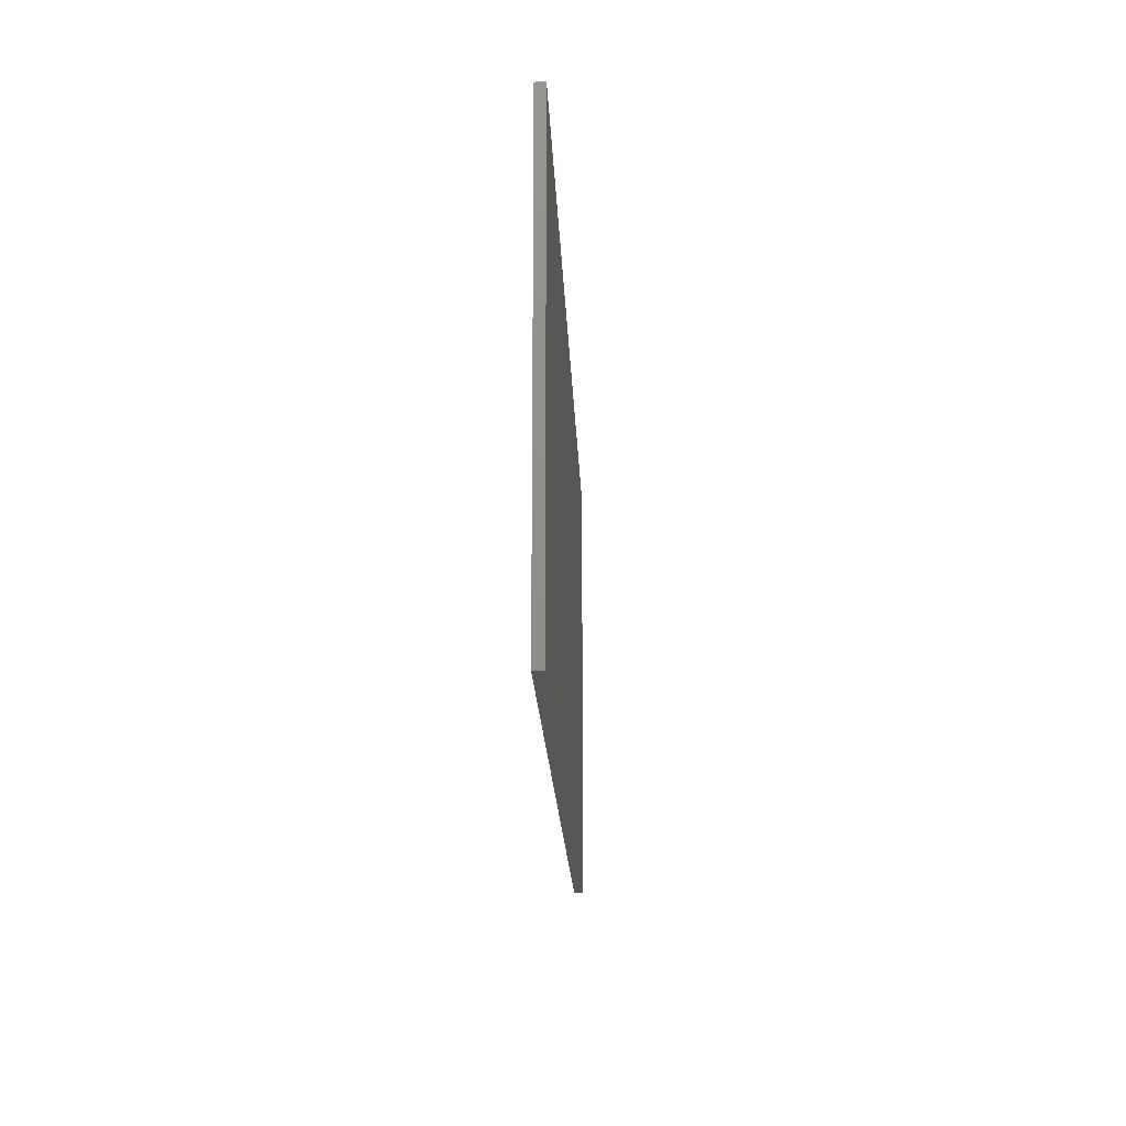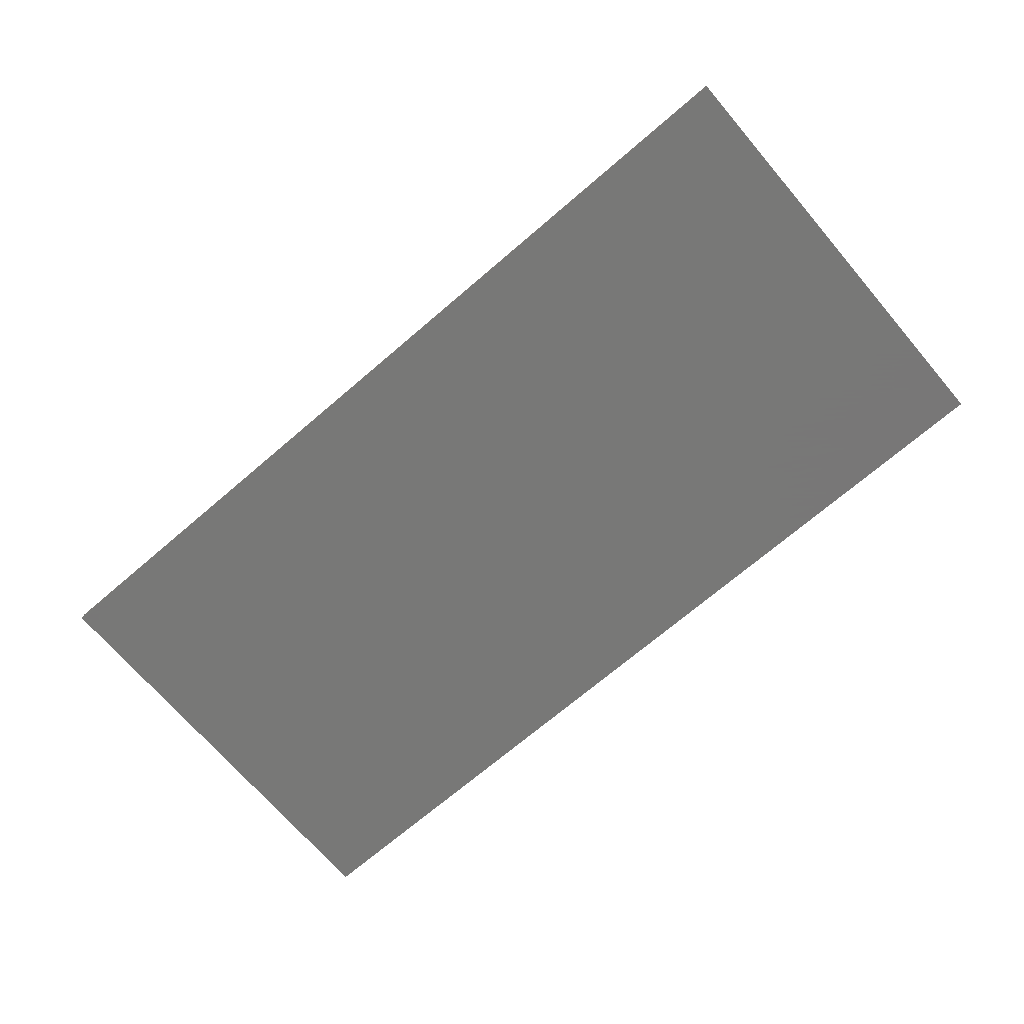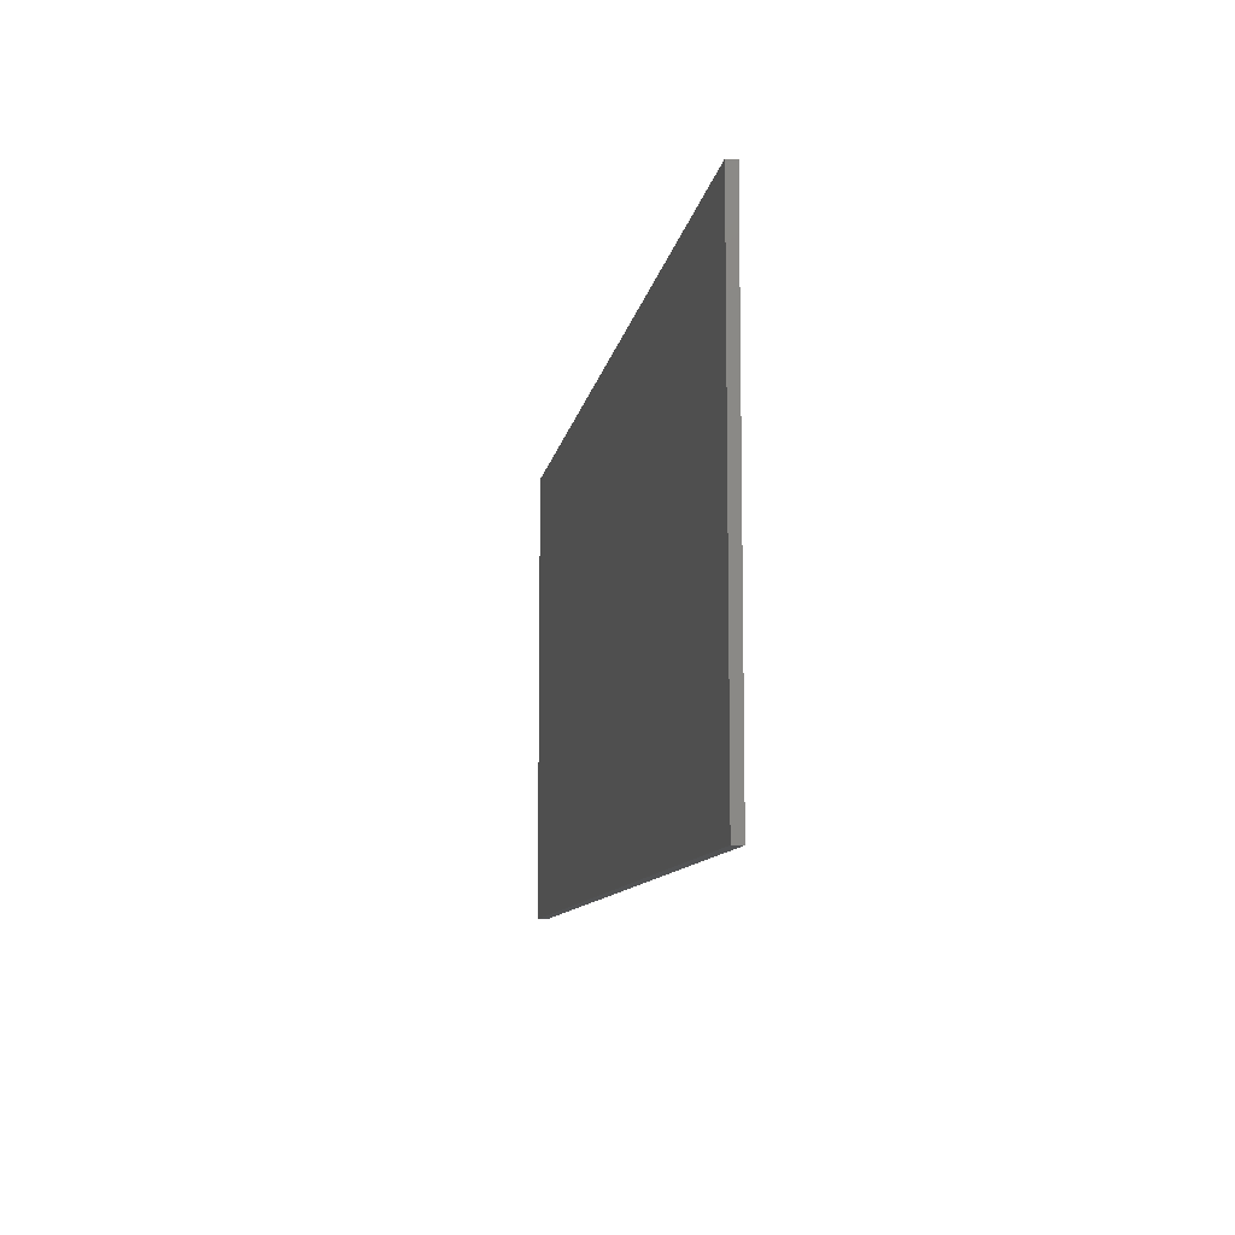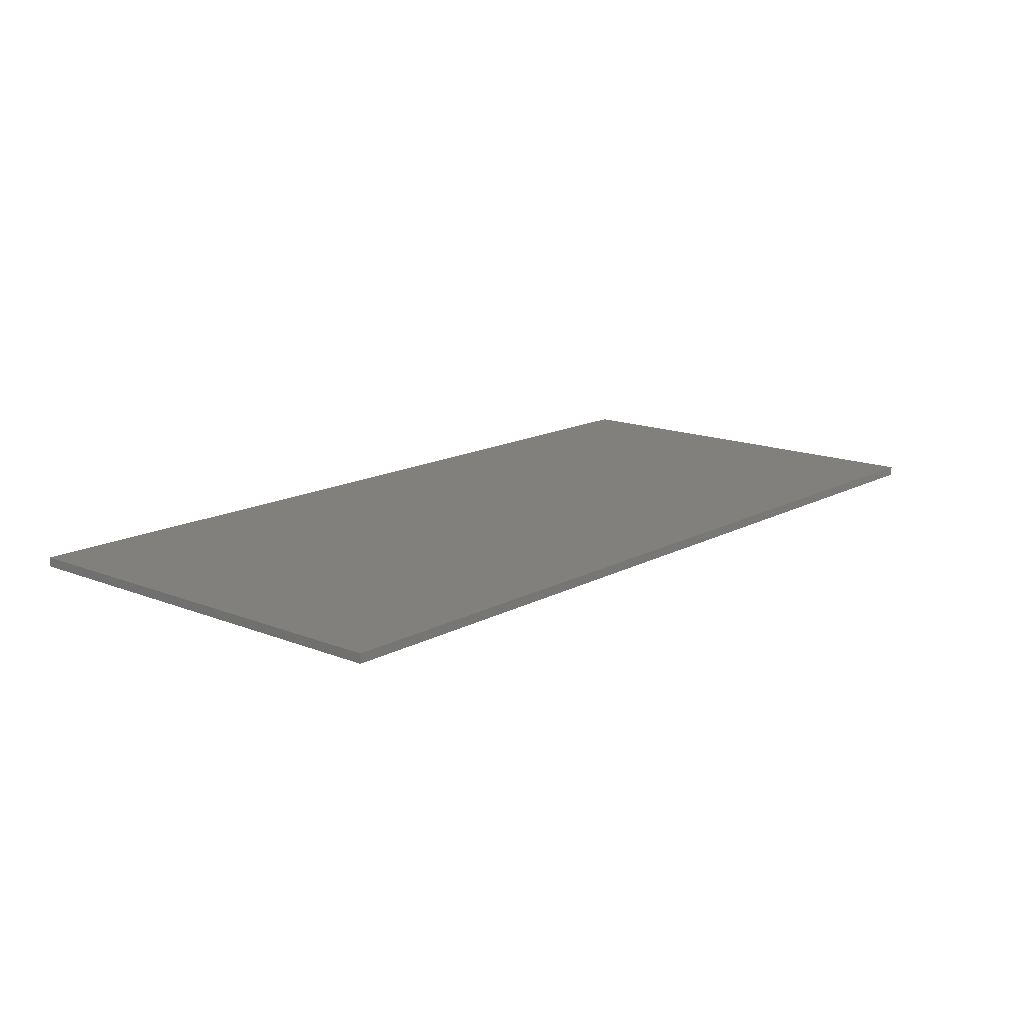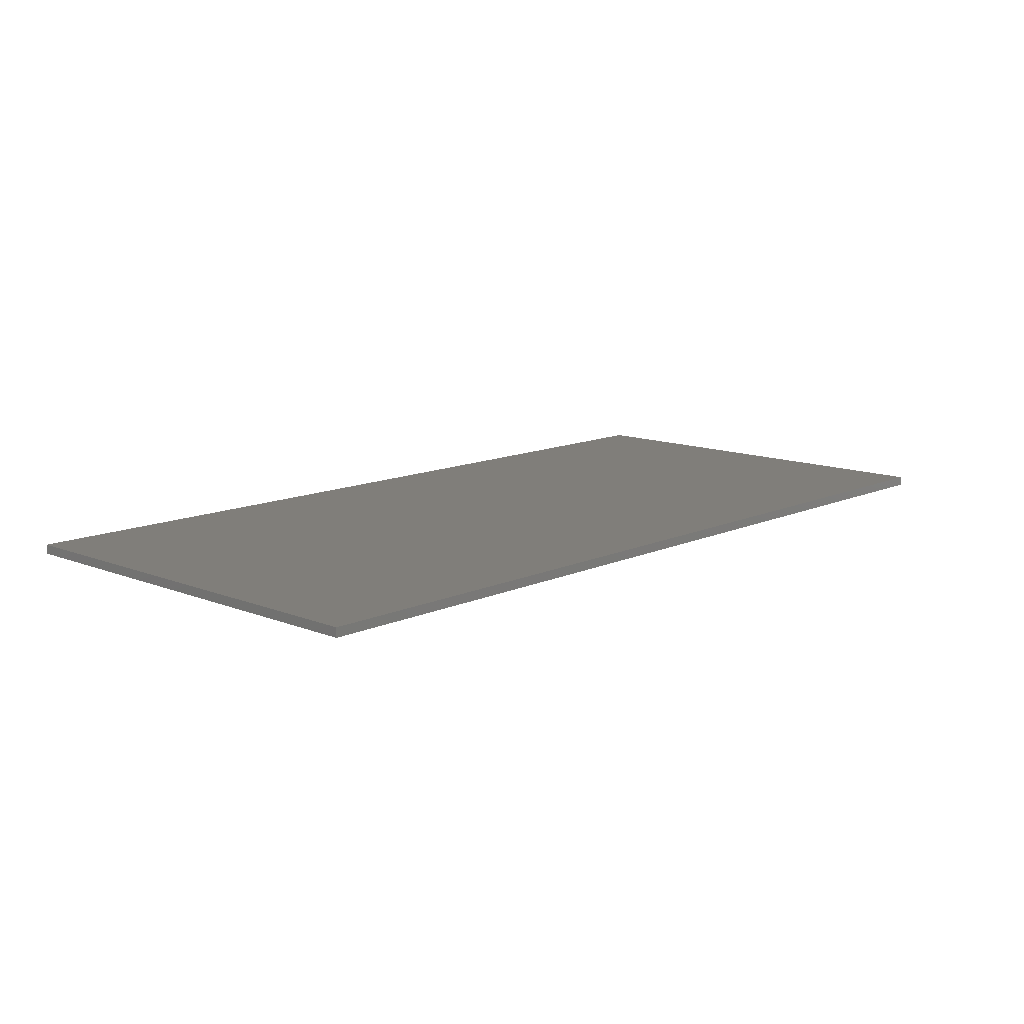
<metadata>
{"format":"stl","ext":"stl","renderer":"f3d","projection":"perspective","resolution":1024,"background":"white","views":[{"elev":-17.9,"azim":-87.9,"up":"+Z"},{"elev":-70.4,"azim":-139.4,"up":"+Y"},{"elev":-10.1,"azim":80.6,"up":"+Z"},{"elev":14.7,"azim":-49.2,"up":"+Y"},{"elev":12.2,"azim":133.2,"up":"+Y"}]}
</metadata>
<code>
# stl→obj: 225 verts, 438 faces
v 4.9 0 2.4
v 4.9 0 -2.4
v -4.9 0 -2.4
v -4.9 0 2.4
v -4.9 -0.1 2.4
v 4.9 -0.1 2.4
v -4.9 -0.1 -2.4
v 4.9 -0.1 -2.4
v 0 -0.1 0
v 0.3428 -0.1 0
v 0.3399 -0.1 0.0447
v 0.3311 -0.1 0.0887
v 0.3167 -0.1 0.1312
v 0.2969 -0.1 0.1714
v 0.272 -0.1 0.2087
v 0.2424 -0.1 0.2424
v 0.2087 -0.1 0.272
v 0.1714 -0.1 0.2969
v 0.1312 -0.1 0.3167
v 0.0887 -0.1 0.3311
v 0.0447 -0.1 0.3399
v 0 -0.1 0.3428
v -0.0447 -0.1 0.3399
v -0.0887 -0.1 0.3311
v -0.1312 -0.1 0.3167
v -0.1714 -0.1 0.2969
v -0.2087 -0.1 0.272
v -0.2424 -0.1 0.2424
v -0.272 -0.1 0.2087
v -0.2969 -0.1 0.1714
v -0.3167 -0.1 0.1312
v -0.3311 -0.1 0.0887
v -0.3399 -0.1 0.0447
v -0.3428 -0.1 0
v -0.3399 -0.1 -0.0447
v -0.3311 -0.1 -0.0887
v -0.3167 -0.1 -0.1312
v -0.2969 -0.1 -0.1714
v -0.272 -0.1 -0.2087
v -0.2424 -0.1 -0.2424
v -0.2087 -0.1 -0.272
v -0.1714 -0.1 -0.2969
v -0.1312 -0.1 -0.3167
v -0.0887 -0.1 -0.3311
v -0.0447 -0.1 -0.3399
v 0 -0.1 -0.3428
v 0.0447 -0.1 -0.3399
v 0.0887 -0.1 -0.3311
v 0.1312 -0.1 -0.3167
v 0.1714 -0.1 -0.2969
v 0.2087 -0.1 -0.272
v 0.2424 -0.1 -0.2424
v 0.272 -0.1 -0.2087
v 0.2969 -0.1 -0.1714
v 0.3167 -0.1 -0.1312
v 0.3311 -0.1 -0.0887
v 0.3399 -0.1 -0.0447
v 0.9064 -0.1 0.1193
v 0.9142 -0.1 0
v 0.9142 -0.1 0.9142
v 0.8831 -0.1 0.2366
v 0.8447 -0.1 0.3499
v 0.7917 -0.1 0.4571
v 0.7254 -0.1 0.5566
v 0.6465 -0.1 0.6465
v 0.5566 -0.1 0.7254
v 0.4571 -0.1 0.7917
v 0.3499 -0.1 0.8447
v 0.2366 -0.1 0.8831
v 0.1193 -0.1 0.9064
v 0 -0.1 0.9142
v -0.1193 -0.1 0.9064
v -0.9142 -0.1 0.9142
v -0.2366 -0.1 0.8831
v -0.3499 -0.1 0.8447
v -0.4571 -0.1 0.7917
v -0.5566 -0.1 0.7254
v -0.6465 -0.1 0.6465
v -0.7254 -0.1 0.5566
v -0.7917 -0.1 0.4571
v -0.8447 -0.1 0.3499
v -0.8831 -0.1 0.2366
v -0.9064 -0.1 0.1193
v -0.9142 -0.1 0
v -0.9064 -0.1 -0.1193
v -0.9142 -0.1 -0.9142
v -0.8831 -0.1 -0.2366
v -0.8447 -0.1 -0.3499
v -0.7917 -0.1 -0.4571
v -0.7254 -0.1 -0.5566
v -0.6465 -0.1 -0.6465
v -0.5566 -0.1 -0.7254
v -0.4571 -0.1 -0.7917
v -0.3499 -0.1 -0.8447
v -0.2366 -0.1 -0.8831
v -0.1193 -0.1 -0.9064
v 0 -0.1 -0.9142
v 0.1193 -0.1 -0.9064
v 0.9142 -0.1 -0.9142
v 0.2366 -0.1 -0.8831
v 0.3499 -0.1 -0.8447
v 0.4571 -0.1 -0.7917
v 0.5566 -0.1 -0.7254
v 0.6465 -0.1 -0.6465
v 0.7254 -0.1 -0.5566
v 0.7917 -0.1 -0.4571
v 0.8447 -0.1 -0.3499
v 0.8831 -0.1 -0.2366
v 0.9064 -0.1 -0.1193
v -1.267 -0.1 0.5248
v -1.321 -0.1 0.2514
v -0.9697 -0.1 0.9697
v 0 -0.1 1.371
v 1.321 -0.1 0.2514
v 1.267 -0.1 0.5248
v 0.9697 -0.1 0.9697
v -1.321 -0.1 -0.2514
v -1.267 -0.1 -0.5248
v -0.9697 -0.1 -0.9697
v 0 -0.1 -1.371
v 1.267 -0.1 -0.5248
v 1.321 -0.1 -0.2514
v 0.9697 -0.1 -0.9697
v -0.179 -0.1 1.36
v -0.8349 -0.1 1.088
v -0.3549 -0.1 1.325
v -0.6857 -0.1 1.188
v -0.5248 -0.1 1.267
v 0.179 -0.1 1.36
v 0.8349 -0.1 1.088
v 0.3549 -0.1 1.325
v 0.6857 -0.1 1.188
v 0.5248 -0.1 1.267
v -1.088 -0.1 0.8348
v -1.188 -0.1 0.6857
v 1.188 -0.1 0.6857
v 1.088 -0.1 0.8348
v -0.179 -0.1 -1.36
v -0.8349 -0.1 -1.088
v -0.3549 -0.1 -1.325
v -0.6857 -0.1 -1.188
v -0.5248 -0.1 -1.267
v 0.179 -0.1 -1.36
v 0.8349 -0.1 -1.088
v 0.3549 -0.1 -1.325
v 0.6857 -0.1 -1.188
v 0.5248 -0.1 -1.267
v -1.188 -0.1 -0.6857
v -1.088 -0.1 -0.8348
v 1.088 -0.1 -0.8348
v 1.188 -0.1 -0.6857
v -2.944 -0.1 0.2514
v -2.944 -0.1 -0.2514
v -4 -0.1 0
v -2.143 -0.1 0.9476
v -2.465 -0.1 1.335
v -2.143 -0.1 -0.9476
v -2.465 -0.1 -1.335
v 2.944 -0.1 -0.2514
v 2.944 -0.1 0.2514
v 2.143 -0.1 0.9476
v 4 -0.1 0
v 2.465 -0.1 1.335
v 2.143 -0.1 -0.9476
v 2.465 -0.1 -1.335
v 0.6857 -0.1 0
v 0.6798 -0.1 0.0895
v 0.6623 -0.1 0.1775
v 0.6335 -0.1 0.2624
v 0.5938 -0.1 0.3428
v 0.544 -0.1 0.4174
v 0.4848 -0.1 0.4848
v 0.4174 -0.1 0.544
v 0.3428 -0.1 0.5938
v 0.2624 -0.1 0.6335
v 0.1775 -0.1 0.6623
v 0.0895 -0.1 0.6798
v 0 -0.1 0.6857
v -0.0895 -0.1 0.6798
v -0.1775 -0.1 0.6623
v -0.2624 -0.1 0.6335
v -0.3428 -0.1 0.5938
v -0.4174 -0.1 0.544
v -0.4848 -0.1 0.4848
v -0.544 -0.1 0.4174
v -0.5938 -0.1 0.3428
v -0.6335 -0.1 0.2624
v -0.6623 -0.1 0.1775
v -0.6798 -0.1 0.0895
v -0.6857 -0.1 0
v -0.6798 -0.1 -0.0895
v -0.6623 -0.1 -0.1775
v -0.6335 -0.1 -0.2624
v -0.5938 -0.1 -0.3428
v -0.544 -0.1 -0.4174
v -0.4848 -0.1 -0.4848
v -0.4174 -0.1 -0.544
v -0.3428 -0.1 -0.5938
v -0.2624 -0.1 -0.6335
v -0.1775 -0.1 -0.6623
v -0.0895 -0.1 -0.6798
v 0 -0.1 -0.6857
v 0.0895 -0.1 -0.6798
v 0.1775 -0.1 -0.6623
v 0.2624 -0.1 -0.6335
v 0.3428 -0.1 -0.5938
v 0.4174 -0.1 -0.544
v 0.4848 -0.1 -0.4848
v 0.544 -0.1 -0.4174
v 0.5938 -0.1 -0.3428
v 0.6335 -0.1 -0.2624
v 0.6623 -0.1 -0.1775
v 0.6798 -0.1 -0.0895
v -1.371 -0.1 1.371
v -1.088 -0.1 0.8349
v 1.371 -0.1 1.371
v 1.088 -0.1 0.8349
v -1.371 -0.1 -1.371
v -1.088 -0.1 -0.8349
v 1.371 -0.1 -1.371
v 1.088 -0.1 -0.8349
v -4 -0.1 -1.371
v -4 -0.1 1.371
v 4 -0.1 -1.371
v 4 -0.1 1.371
f 1 2 3
f 3 4 1
f 5 6 1
f 1 4 5
f 7 5 4
f 4 3 7
f 8 7 3
f 3 2 8
f 6 8 2
f 2 1 6
f 9 10 11
f 9 11 12
f 9 12 13
f 9 13 14
f 9 14 15
f 9 15 16
f 9 16 17
f 9 17 18
f 9 18 19
f 9 19 20
f 9 20 21
f 9 21 22
f 9 22 23
f 9 23 24
f 9 24 25
f 9 25 26
f 9 26 27
f 9 27 28
f 9 28 29
f 9 29 30
f 9 30 31
f 9 31 32
f 9 32 33
f 9 33 34
f 9 34 35
f 9 35 36
f 9 36 37
f 9 37 38
f 9 38 39
f 9 39 40
f 9 40 41
f 9 41 42
f 9 42 43
f 9 43 44
f 9 44 45
f 9 45 46
f 9 46 47
f 9 47 48
f 9 48 49
f 9 49 50
f 9 50 51
f 9 51 52
f 9 52 53
f 9 53 54
f 9 54 55
f 9 55 56
f 9 56 57
f 9 57 10
f 58 59 60
f 61 58 60
f 62 61 60
f 63 62 60
f 64 63 60
f 65 64 60
f 66 65 60
f 67 66 60
f 68 67 60
f 69 68 60
f 70 69 60
f 71 70 60
f 72 71 73
f 74 72 73
f 75 74 73
f 76 75 73
f 77 76 73
f 78 77 73
f 79 78 73
f 80 79 73
f 81 80 73
f 82 81 73
f 83 82 73
f 84 83 73
f 85 84 86
f 87 85 86
f 88 87 86
f 89 88 86
f 90 89 86
f 91 90 86
f 92 91 86
f 93 92 86
f 94 93 86
f 95 94 86
f 96 95 86
f 97 96 86
f 98 97 99
f 100 98 99
f 101 100 99
f 102 101 99
f 103 102 99
f 104 103 99
f 105 104 99
f 106 105 99
f 107 106 99
f 108 107 99
f 109 108 99
f 59 109 99
f 110 111 84
f 110 84 73
f 110 73 112
f 112 73 71
f 112 71 113
f 114 115 59
f 59 115 60
f 60 115 116
f 60 116 71
f 71 116 113
f 117 118 84
f 84 118 86
f 86 118 119
f 86 119 97
f 97 119 120
f 121 122 59
f 121 59 99
f 121 99 123
f 123 99 97
f 123 97 120
f 112 113 124
f 124 125 112
f 125 124 126
f 126 127 125
f 127 126 128
f 116 129 113
f 129 116 130
f 130 131 129
f 131 130 132
f 132 133 131
f 112 134 135
f 135 110 112
f 116 136 137
f 136 116 115
f 119 138 120
f 138 119 139
f 139 140 138
f 140 139 141
f 141 142 140
f 123 120 143
f 143 144 123
f 144 143 145
f 145 146 144
f 146 145 147
f 119 148 149
f 148 119 118
f 123 150 151
f 151 121 123
f 111 117 84
f 122 114 59
f 152 153 117
f 117 111 152
f 154 152 155
f 155 156 154
f 157 153 154
f 154 158 157
f 154 153 152
f 122 159 160
f 160 114 122
f 161 160 162
f 162 163 161
f 162 159 164
f 164 165 162
f 159 162 160
f 166 167 11
f 11 10 166
f 167 168 12
f 12 11 167
f 168 169 13
f 13 12 168
f 169 170 14
f 14 13 169
f 170 171 15
f 15 14 170
f 171 172 16
f 16 15 171
f 172 173 17
f 17 16 172
f 173 174 18
f 18 17 173
f 174 175 19
f 19 18 174
f 175 176 20
f 20 19 175
f 176 177 21
f 21 20 176
f 177 178 22
f 22 21 177
f 178 179 23
f 23 22 178
f 179 180 24
f 24 23 179
f 180 181 25
f 25 24 180
f 181 182 26
f 26 25 181
f 182 183 27
f 27 26 182
f 183 184 28
f 28 27 183
f 184 185 29
f 29 28 184
f 185 186 30
f 30 29 185
f 186 187 31
f 31 30 186
f 187 188 32
f 32 31 187
f 188 189 33
f 33 32 188
f 189 190 34
f 34 33 189
f 190 191 35
f 35 34 190
f 191 192 36
f 36 35 191
f 192 193 37
f 37 36 192
f 193 194 38
f 38 37 193
f 194 195 39
f 39 38 194
f 195 196 40
f 40 39 195
f 196 197 41
f 41 40 196
f 197 198 42
f 42 41 197
f 198 199 43
f 43 42 198
f 199 200 44
f 44 43 199
f 200 201 45
f 45 44 200
f 201 202 46
f 46 45 201
f 202 203 47
f 47 46 202
f 203 204 48
f 48 47 203
f 204 205 49
f 49 48 204
f 205 206 50
f 50 49 205
f 206 207 51
f 51 50 206
f 207 208 52
f 52 51 207
f 208 209 53
f 53 52 208
f 209 210 54
f 54 53 209
f 210 211 55
f 55 54 210
f 211 212 56
f 56 55 211
f 212 213 57
f 57 56 212
f 213 166 10
f 10 57 213
f 59 58 167
f 167 166 59
f 58 61 168
f 168 167 58
f 61 62 169
f 169 168 61
f 62 63 170
f 170 169 62
f 63 64 171
f 171 170 63
f 64 65 172
f 172 171 64
f 65 66 173
f 173 172 65
f 66 67 174
f 174 173 66
f 67 68 175
f 175 174 67
f 68 69 176
f 176 175 68
f 69 70 177
f 177 176 69
f 70 71 178
f 178 177 70
f 71 72 179
f 179 178 71
f 72 74 180
f 180 179 72
f 74 75 181
f 181 180 74
f 75 76 182
f 182 181 75
f 76 77 183
f 183 182 76
f 77 78 184
f 184 183 77
f 78 79 185
f 185 184 78
f 79 80 186
f 186 185 79
f 80 81 187
f 187 186 80
f 81 82 188
f 188 187 81
f 82 83 189
f 189 188 82
f 83 84 190
f 190 189 83
f 84 85 191
f 191 190 84
f 85 87 192
f 192 191 85
f 87 88 193
f 193 192 87
f 88 89 194
f 194 193 88
f 89 90 195
f 195 194 89
f 90 91 196
f 196 195 90
f 91 92 197
f 197 196 91
f 92 93 198
f 198 197 92
f 93 94 199
f 199 198 93
f 94 95 200
f 200 199 94
f 95 96 201
f 201 200 95
f 96 97 202
f 202 201 96
f 97 98 203
f 203 202 97
f 98 100 204
f 204 203 98
f 100 101 205
f 205 204 100
f 101 102 206
f 206 205 101
f 102 103 207
f 207 206 102
f 103 104 208
f 208 207 103
f 104 105 209
f 209 208 104
f 105 106 210
f 210 209 105
f 106 107 211
f 211 210 106
f 107 108 212
f 212 211 107
f 108 109 213
f 213 212 108
f 109 59 166
f 166 213 109
f 214 124 113
f 214 126 124
f 214 128 126
f 214 127 128
f 214 125 127
f 214 112 125
f 214 215 112
f 214 135 215
f 214 110 135
f 216 113 129
f 216 129 131
f 216 131 133
f 216 133 132
f 216 132 130
f 216 130 116
f 216 116 217
f 216 217 136
f 216 136 115
f 218 120 138
f 218 138 140
f 218 140 142
f 218 142 141
f 218 141 139
f 218 139 119
f 218 119 219
f 218 219 148
f 218 148 118
f 220 143 120
f 220 145 143
f 220 147 145
f 220 146 147
f 220 144 146
f 220 123 144
f 220 221 123
f 220 151 221
f 220 121 151
f 155 152 111
f 155 111 110
f 214 156 155
f 155 110 214
f 160 161 114
f 114 161 115
f 161 163 216
f 216 115 161
f 153 157 117
f 117 157 118
f 157 158 218
f 218 118 157
f 164 159 122
f 164 122 121
f 220 165 164
f 164 121 220
f 154 222 158
f 223 154 156
f 224 162 165
f 162 225 163
f 5 223 156
f 5 156 214
f 5 214 113
f 5 113 6
f 6 113 216
f 6 216 163
f 6 163 225
f 225 162 6
f 6 162 8
f 8 162 224
f 8 224 165
f 8 165 220
f 8 220 120
f 8 120 7
f 7 120 218
f 7 218 158
f 7 158 222
f 7 222 154
f 7 154 5
f 5 154 223

</code>
